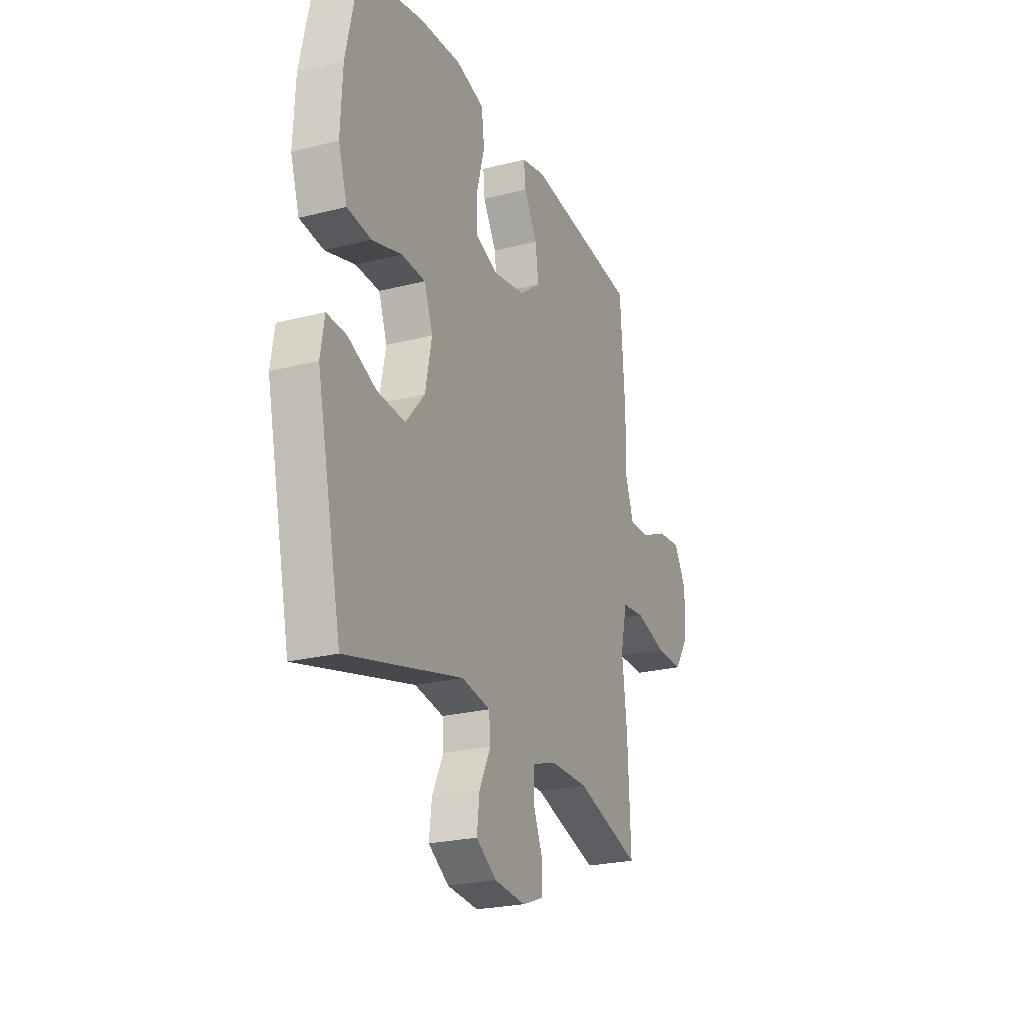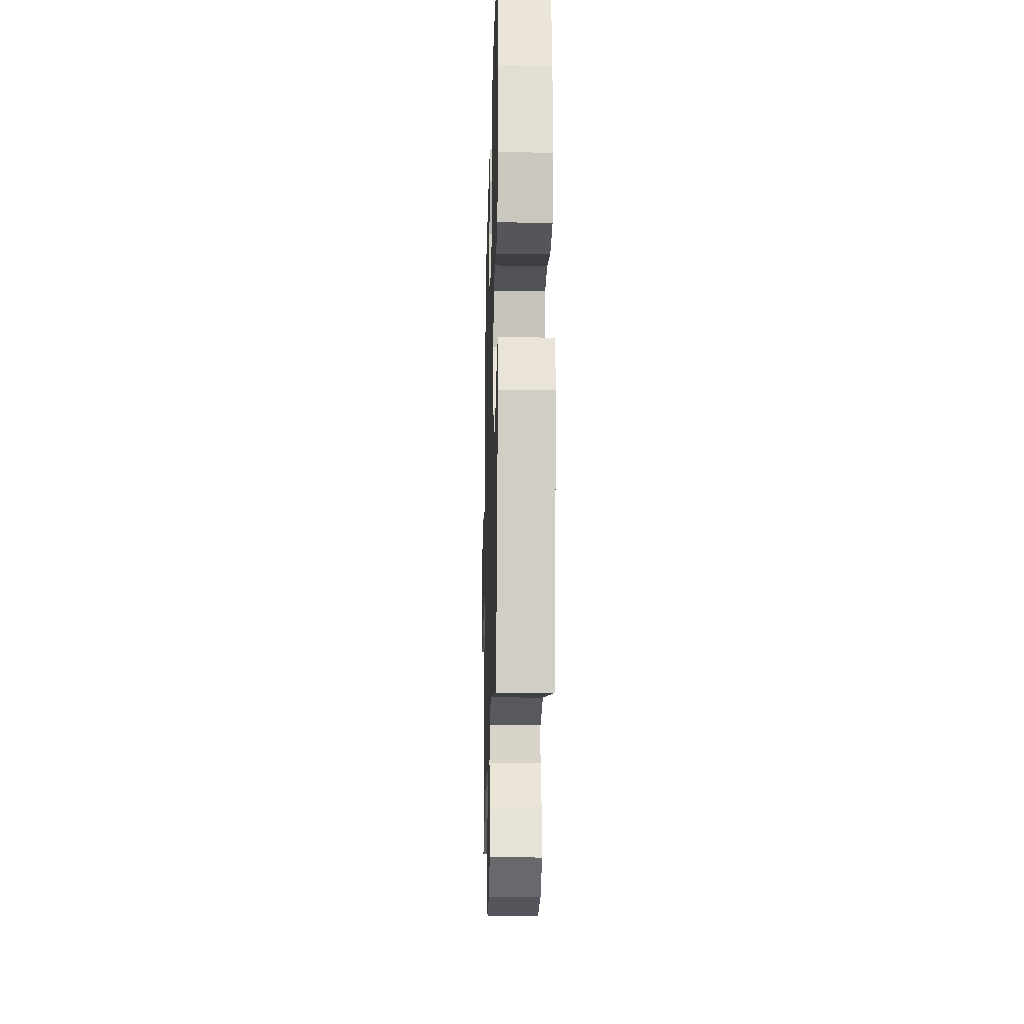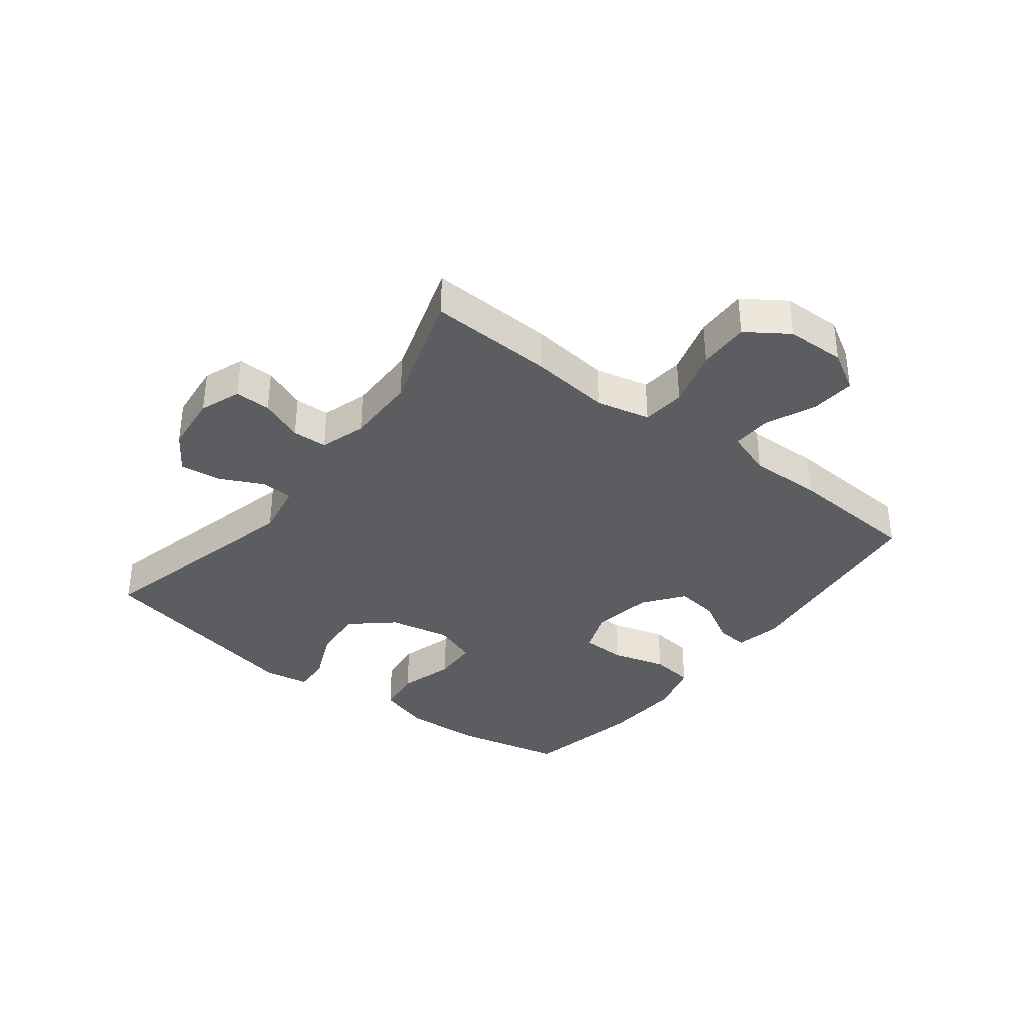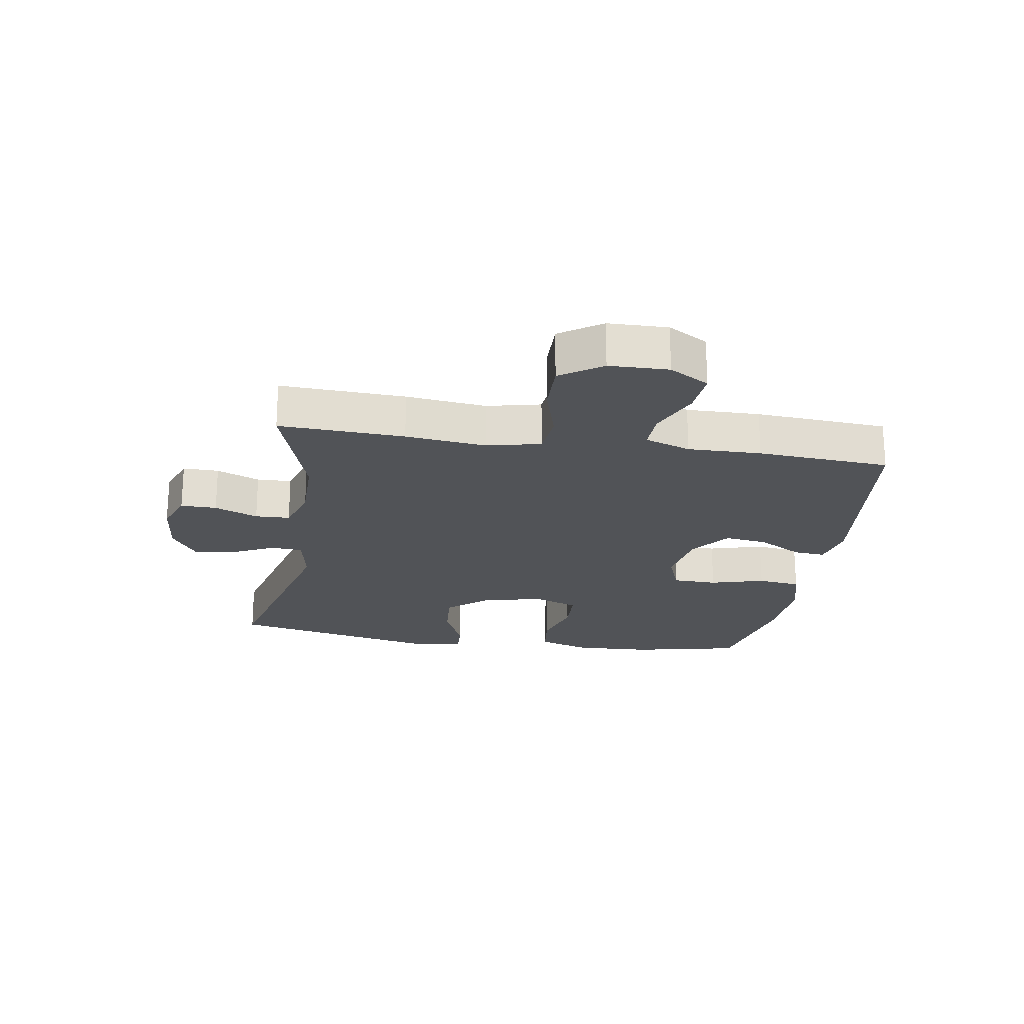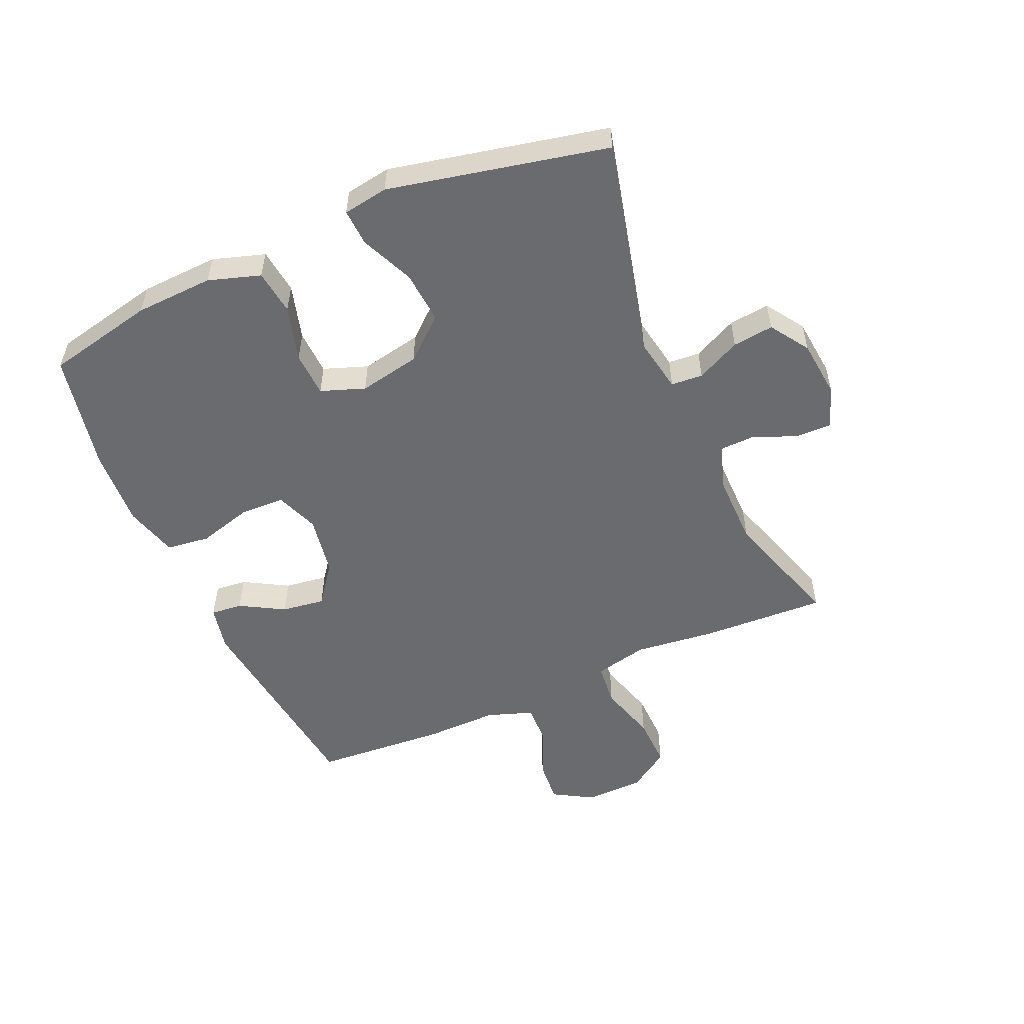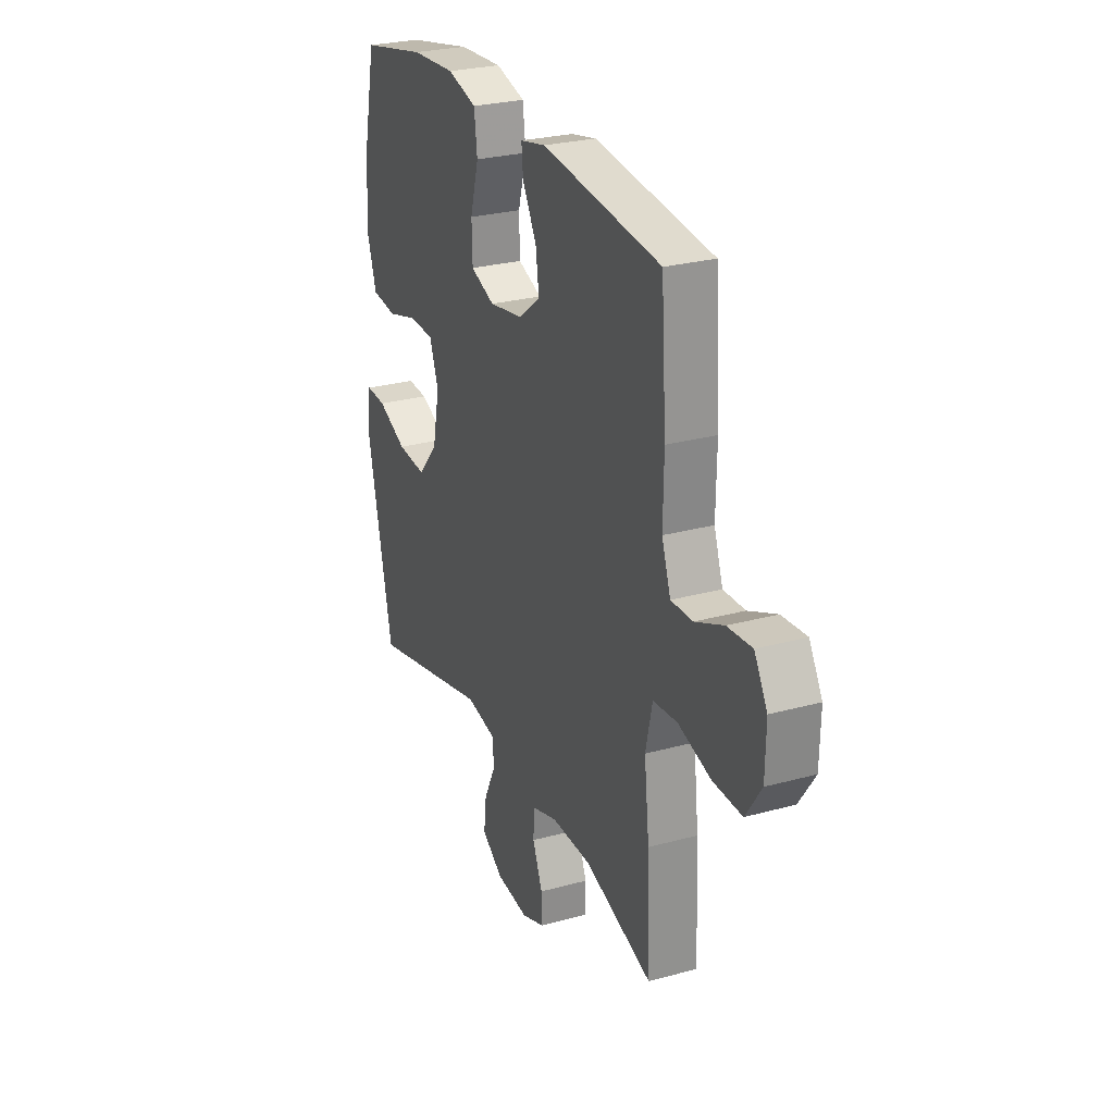
<metadata>
{"format":"obj","ext":"obj","renderer":"f3d","projection":"perspective","resolution":1024,"background":"white","views":[{"elev":-23.8,"azim":113.1,"up":"+Z"},{"elev":-19.1,"azim":88.5,"up":"+Z"},{"elev":-36.0,"azim":-127.5,"up":"+Y"},{"elev":-21.7,"azim":-99.1,"up":"+Y"},{"elev":-53.4,"azim":113.7,"up":"+Y"},{"elev":26.9,"azim":-113.1,"up":"+Z"}]}
</metadata>
<code>
v -0.5 0.07 0.5
v -0.151 0.07 0.541
v -0.076 0.07 0.525
v -0.081 0.07 0.473
v -0.122 0.07 0.401
v -0.132 0.07 0.33
v -0.067 0.07 0.281
v 0.032 0.07 0.264
v 0.103 0.07 0.291
v 0.105 0.07 0.364
v 0.08 0.07 0.453
v 0.089 0.07 0.524
v 0.176 0.07 0.548
v 0.306 0.07 0.54
v 0.5 0.07 0.5
v 0.539 0.07 0.322
v 0.545 0.07 0.194
v 0.518 0.07 0.109
v 0.444 0.07 0.1
v 0.353 0.07 0.126
v 0.279 0.07 0.123
v 0.253 0.07 0.051
v 0.273 0.07 -0.049
v 0.332 0.07 -0.117
v 0.418 0.07 -0.11
v 0.505 0.07 -0.072
v 0.565 0.07 -0.069
v 0.577 0.07 -0.143
v 0.5 0.07 -0.5
v 0.141 0.07 -0.412
v 0.052 0.07 -0.428
v 0.048 0.07 -0.48
v 0.083 0.07 -0.552
v 0.091 0.07 -0.619
v 0.028 0.07 -0.661
v -0.068 0.07 -0.671
v -0.135 0.07 -0.646
v -0.134 0.07 -0.587
v -0.105 0.07 -0.516
v -0.107 0.07 -0.459
v -0.183 0.07 -0.435
v -0.3 0.07 -0.436
v -0.5 0.07 -0.5
v -0.491 0.07 -0.295
v -0.476 0.07 -0.163
v -0.496 0.07 -0.075
v -0.567 0.07 -0.068
v -0.663 0.07 -0.096
v -0.748 0.07 -0.098
v -0.794 0.07 -0.03
v -0.796 0.07 0.067
v -0.758 0.07 0.132
v -0.686 0.07 0.126
v -0.603 0.07 0.09
v -0.539 0.07 0.088
v -0.513 0.07 0.163
v -0.515 0.07 0.283
v -0.5 0 0.5
v -0.151 0 0.541
v -0.076 0 0.525
v -0.081 0 0.473
v -0.122 0 0.401
v -0.132 0 0.33
v -0.067 0 0.281
v 0.032 0 0.264
v 0.103 0 0.291
v 0.105 0 0.364
v 0.08 0 0.453
v 0.089 0 0.524
v 0.176 0 0.548
v 0.306 0 0.54
v 0.5 0 0.5
v 0.539 0 0.322
v 0.545 0 0.194
v 0.518 0 0.109
v 0.444 0 0.1
v 0.353 0 0.126
v 0.279 0 0.123
v 0.253 0 0.051
v 0.273 0 -0.049
v 0.332 0 -0.117
v 0.418 0 -0.11
v 0.505 0 -0.072
v 0.565 0 -0.069
v 0.577 0 -0.143
v 0.5 0 -0.5
v 0.141 0 -0.412
v 0.052 0 -0.428
v 0.048 0 -0.48
v 0.083 0 -0.552
v 0.091 0 -0.619
v 0.028 0 -0.661
v -0.068 0 -0.671
v -0.135 0 -0.646
v -0.134 0 -0.587
v -0.105 0 -0.516
v -0.107 0 -0.459
v -0.183 0 -0.435
v -0.3 0 -0.436
v -0.5 0 -0.5
v -0.491 0 -0.295
v -0.476 0 -0.163
v -0.496 0 -0.075
v -0.567 0 -0.068
v -0.663 0 -0.096
v -0.748 0 -0.098
v -0.794 0 -0.03
v -0.796 0 0.067
v -0.758 0 0.132
v -0.686 0 0.126
v -0.603 0 0.09
v -0.539 0 0.088
v -0.513 0 0.163
v -0.515 0 0.283
f 3 4 5
f 2 3 5
f 1 2 5
f 57 1 5
f 56 57 5
f 55 56 5 6
f 52 53 54
f 51 52 54
f 50 51 54
f 49 50 54
f 48 49 54
f 47 48 54
f 46 47 54 55
f 42 43 44 45
f 41 42 45 46
f 55 6 7
f 46 55 7
f 41 46 7
f 40 41 7
f 37 38 39
f 36 37 39
f 35 36 39
f 34 35 39
f 33 34 39
f 32 33 39
f 40 7 8
f 39 40 8
f 32 39 8
f 31 32 8
f 28 29 30
f 27 28 30
f 26 27 30
f 25 26 30
f 24 25 30 31
f 18 19 20
f 17 18 20
f 16 17 20
f 15 16 20
f 14 15 20
f 13 14 20
f 12 13 20
f 11 12 20
f 10 11 20
f 9 10 20 21
f 8 9 21 22
f 23 24 31
f 8 22 23 31
f 62 61 60
f 62 60 59
f 62 59 58
f 62 58 114
f 62 114 113
f 63 62 113 112
f 111 110 109
f 111 109 108
f 111 108 107
f 111 107 106
f 111 106 105
f 111 105 104
f 112 111 104 103
f 102 101 100 99
f 103 102 99 98
f 64 63 112
f 64 112 103
f 64 103 98
f 64 98 97
f 96 95 94
f 96 94 93
f 96 93 92
f 96 92 91
f 96 91 90
f 96 90 89
f 65 64 97
f 65 97 96
f 65 96 89
f 65 89 88
f 87 86 85
f 87 85 84
f 87 84 83
f 87 83 82
f 88 87 82 81
f 77 76 75
f 77 75 74
f 77 74 73
f 77 73 72
f 77 72 71
f 77 71 70
f 77 70 69
f 77 69 68
f 77 68 67
f 78 77 67 66
f 79 78 66 65
f 88 81 80
f 88 80 79 65
f 1 58 59 2
f 2 59 60 3
f 3 60 61 4
f 4 61 62 5
f 5 62 63 6
f 6 63 64 7
f 7 64 65 8
f 8 65 66 9
f 9 66 67 10
f 10 67 68 11
f 11 68 69 12
f 12 69 70 13
f 13 70 71 14
f 14 71 72 15
f 15 72 73 16
f 16 73 74 17
f 17 74 75 18
f 18 75 76 19
f 19 76 77 20
f 20 77 78 21
f 21 78 79 22
f 22 79 80 23
f 23 80 81 24
f 24 81 82 25
f 25 82 83 26
f 26 83 84 27
f 27 84 85 28
f 28 85 86 29
f 29 86 87 30
f 30 87 88 31
f 31 88 89 32
f 32 89 90 33
f 33 90 91 34
f 34 91 92 35
f 35 92 93 36
f 36 93 94 37
f 37 94 95 38
f 38 95 96 39
f 39 96 97 40
f 40 97 98 41
f 41 98 99 42
f 42 99 100 43
f 43 100 101 44
f 44 101 102 45
f 45 102 103 46
f 46 103 104 47
f 47 104 105 48
f 48 105 106 49
f 49 106 107 50
f 50 107 108 51
f 51 108 109 52
f 52 109 110 53
f 53 110 111 54
f 54 111 112 55
f 55 112 113 56
f 56 113 114 57
f 57 114 58 1

</code>
